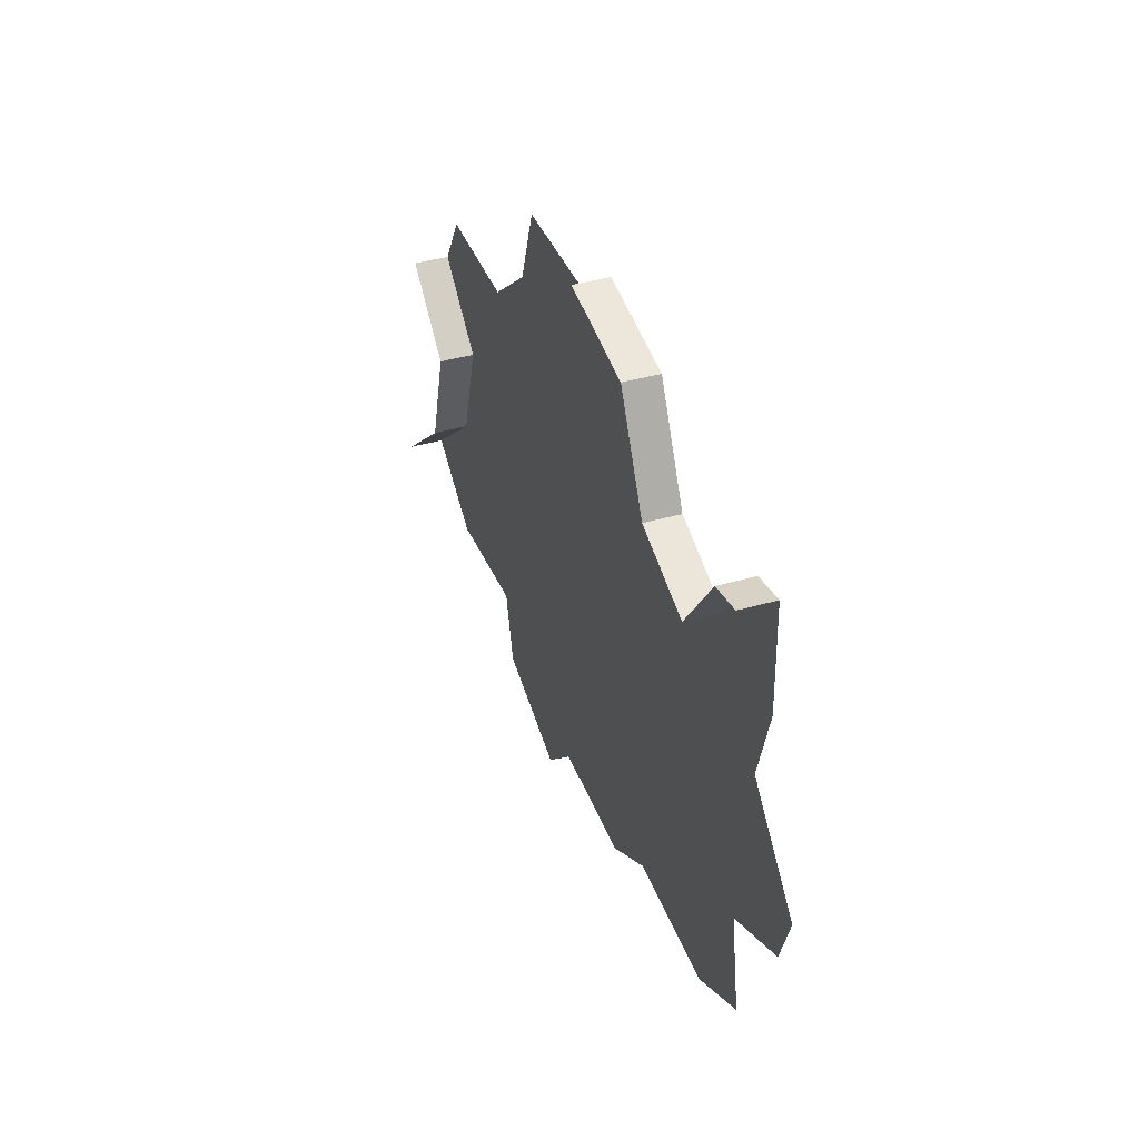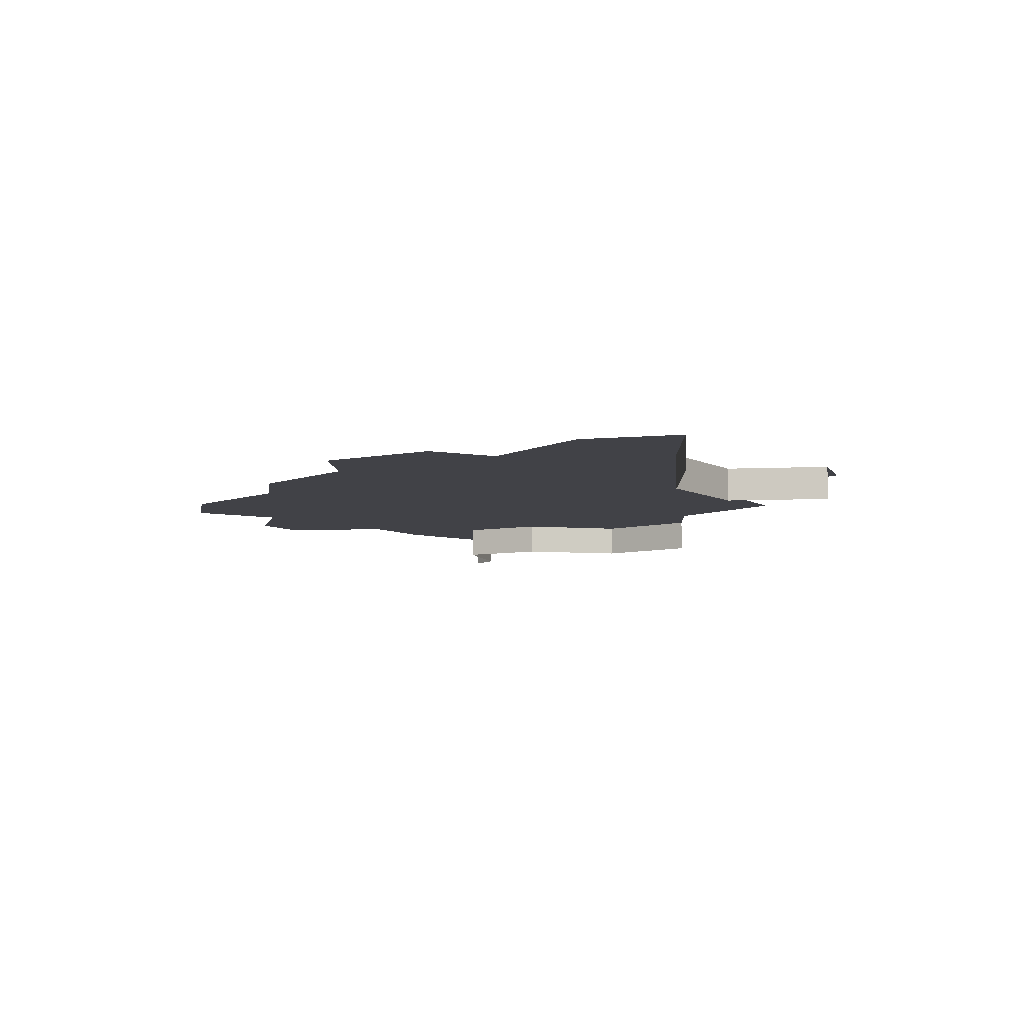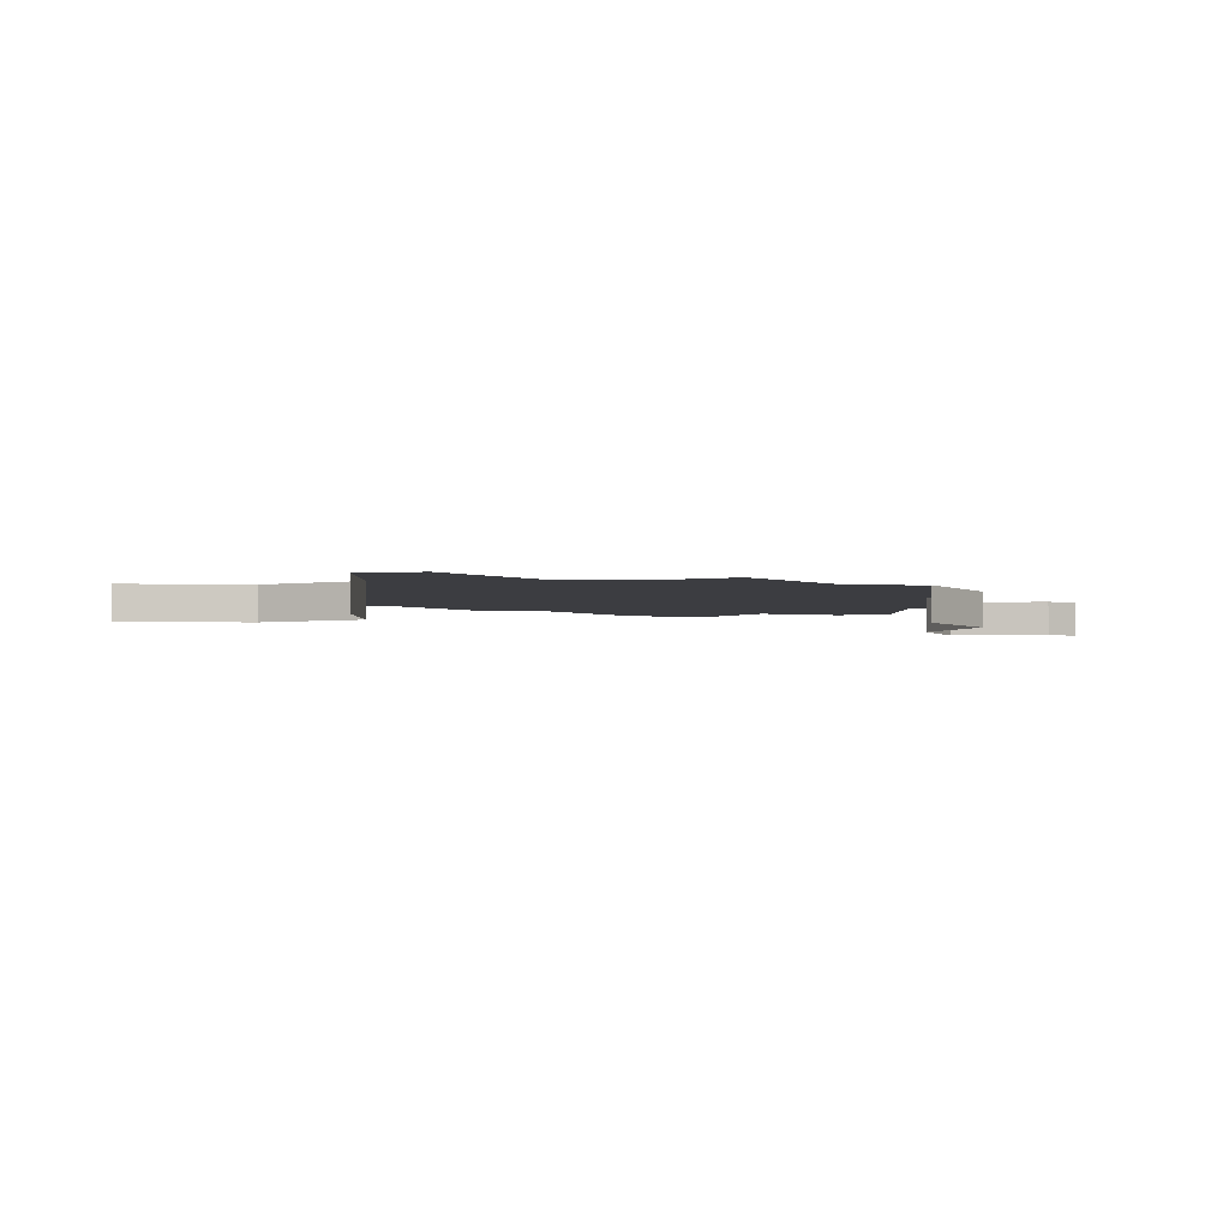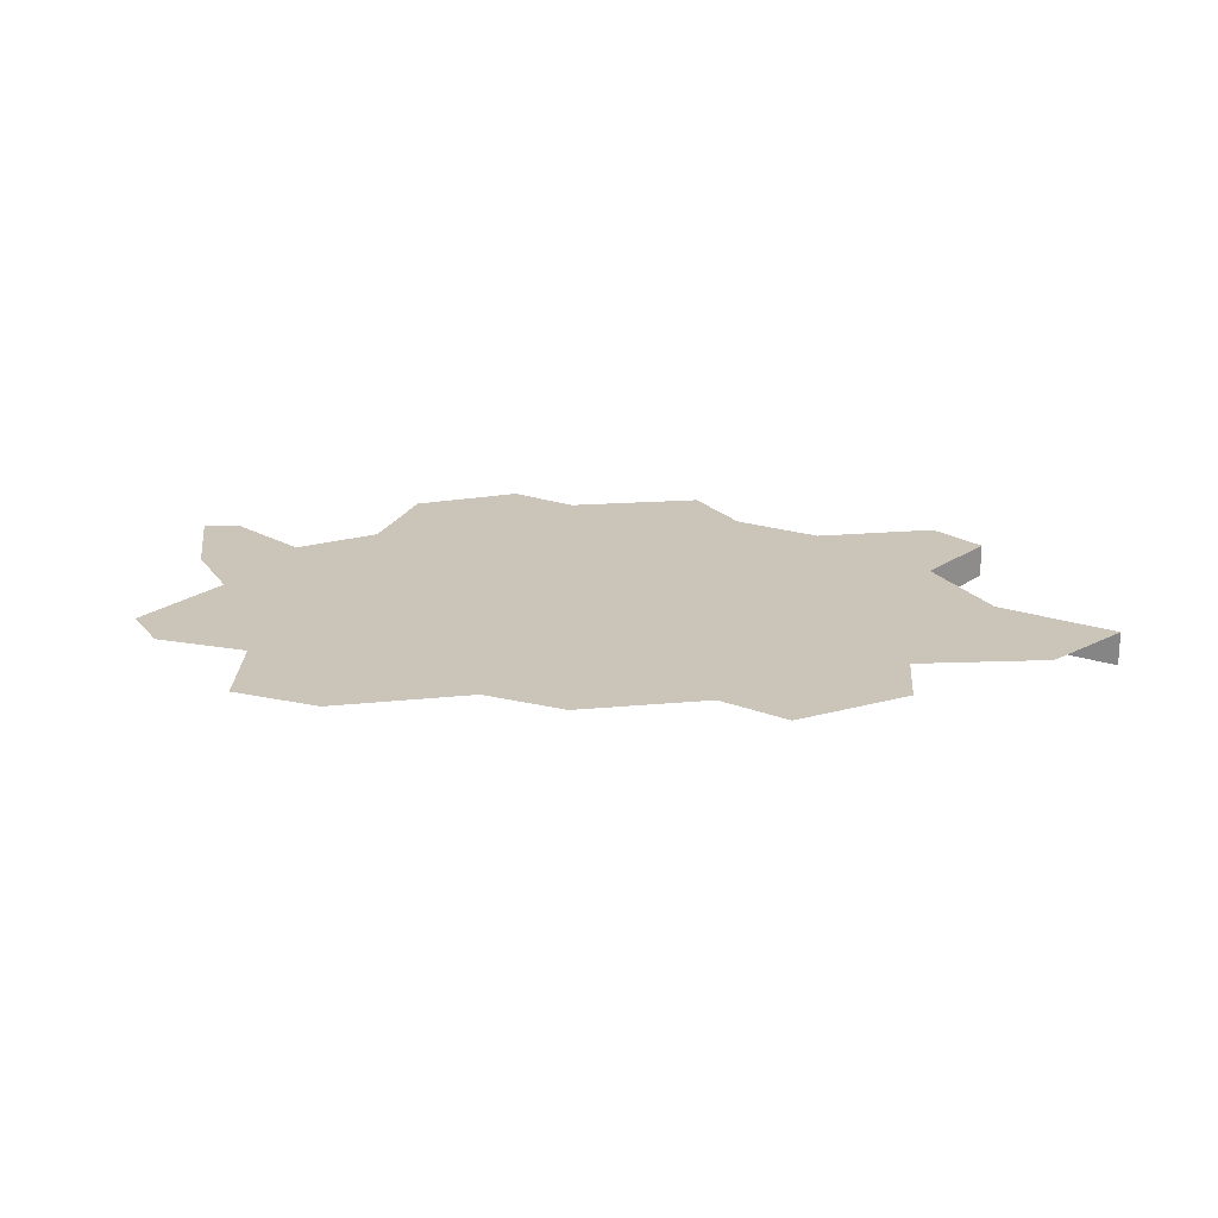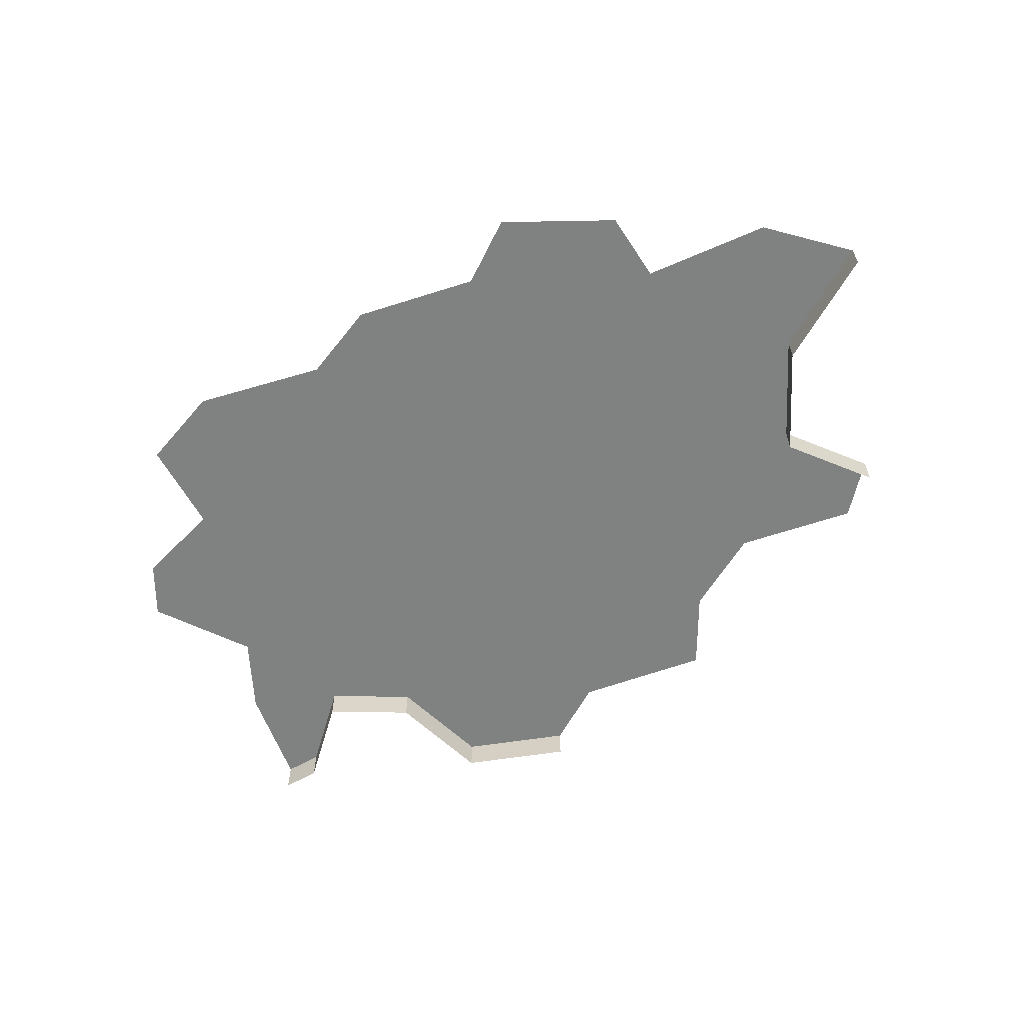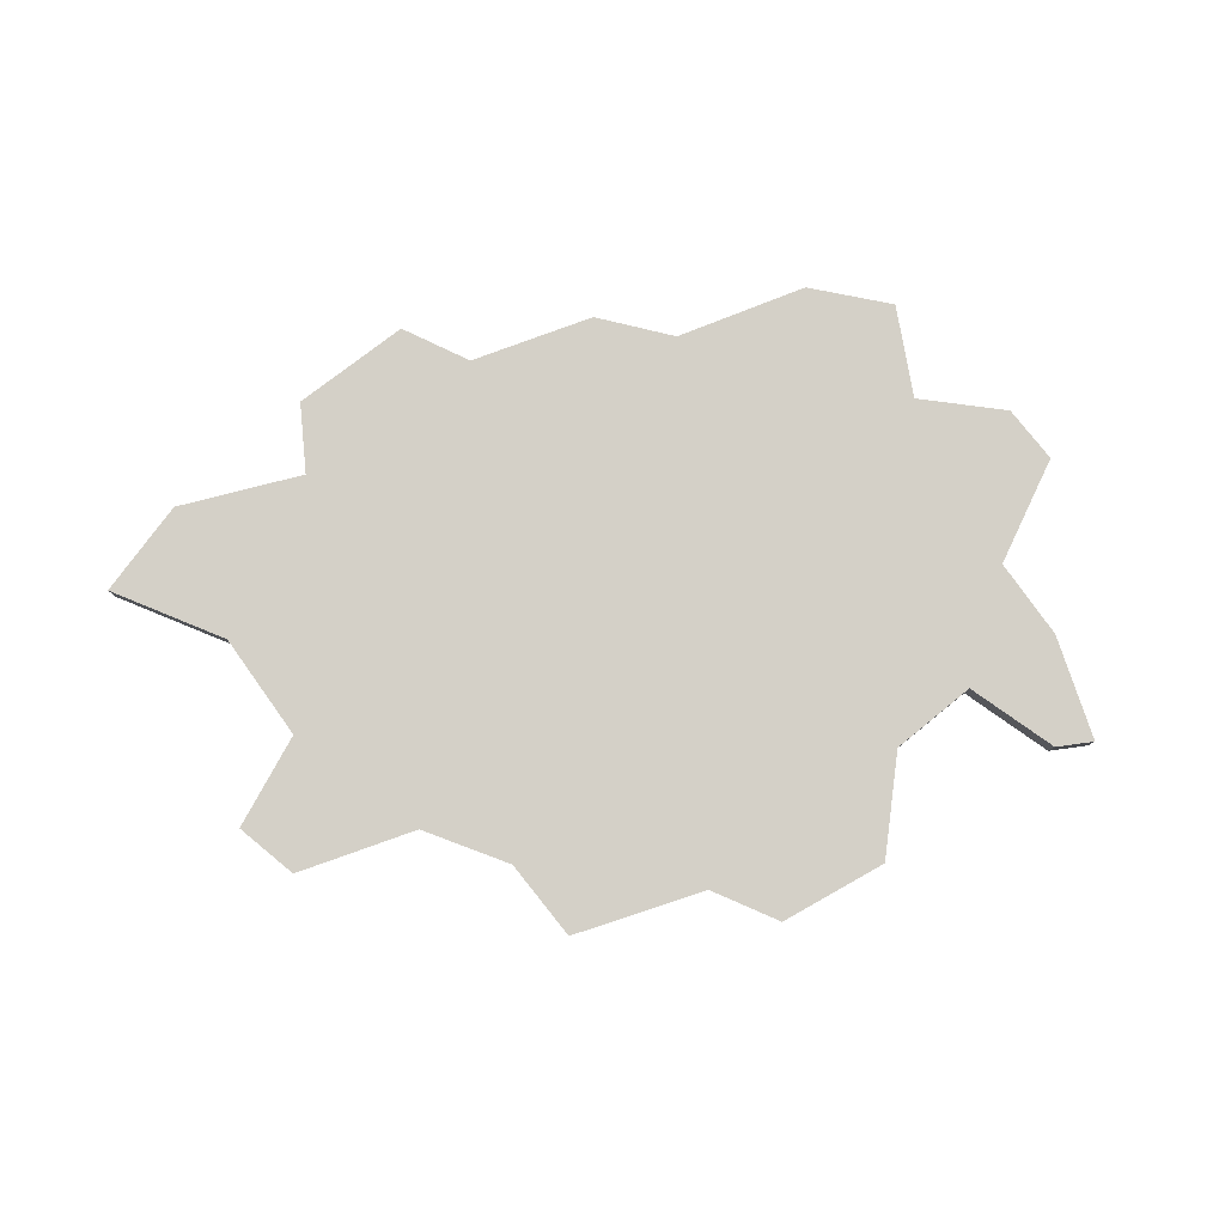
<metadata>
{"format":"obj","ext":"obj","renderer":"f3d","projection":"perspective","resolution":1024,"background":"white","views":[{"elev":39.8,"azim":70.3,"up":"+Z"},{"elev":-6.8,"azim":-130.8,"up":"+Y"},{"elev":-2.8,"azim":-47.3,"up":"+Y"},{"elev":20.4,"azim":170.9,"up":"+Y"},{"elev":-60.3,"azim":-161.1,"up":"+Y"},{"elev":80.0,"azim":-19.5,"up":"+Y"}]}
</metadata>
<code>
o province_051
v -23.05 0.04552 -2.489
v -23.54 0.04552 -2.331
v -23.61 0.04552 -2.031
v -24.16 0.04552 -2.081
v -24.52 0.04552 -1.84
v -24.13 0.04552 -1.486
v -23.99 0.04552 -1.028
v -24.31 0.04552 -0.7435
v -24.17 0.04552 -0.5006
v -23.64 0.04552 -0.5006
v -23.33 0.04552 -0.2439
v -23.22 0.04552 0.09612
v -22.63 0.04552 0.11
v -20.96 0.04552 -0.3896
v -21.06 0.04552 -0.7296
v -20.71 0.04552 -1.077
v -20.79 0.04552 -1.319
v -21.15 0.04552 -1.5
v -21.08 0.04552 -1.902
v -21.41 0.04552 -2.097
v -21.98 0.04552 -2.076
v -22.28 0.04552 -2.27
v -22.82 0.04552 -2.263
v -22.4 0.04552 0.3257
v -21.94 0.04552 0.2446
v -21.13 0.04552 0.03846
v -20.97 0.04552 0.07157
v -21.37 0.04552 -0.2977
v -21.73 0.04552 -0.1694
v -22.4 -0.09448 0.3257
v -21.94 -0.09448 0.2446
v -21.13 -0.09448 0.03846
v -20.97 -0.09448 0.07157
v -21.37 -0.09448 -0.2977
v -21.73 -0.09448 -0.1694
v -24.52 -0.09448 -1.84
v -24.13 -0.09448 -1.486
v -23.99 -0.09448 -1.028
v -24.31 -0.09448 -0.7435
f 31 29 25
f 34 26 28
f 35 28 29
f 37 7 6
f 30 25 24
f 3 7 10
f 32 27 26
f 38 8 7
f 36 6 5
f 31 35 29
f 34 32 26
f 35 34 28
f 37 38 7
f 30 31 25
f 16 17 15
f 17 18 15
f 18 19 20
f 21 22 23
f 18 20 21
f 27 14 26
f 14 15 28
f 28 26 14
f 24 25 13
f 25 29 13
f 29 28 15
f 15 18 29
f 18 21 29
f 23 1 2
f 21 23 11
f 13 21 11
f 13 29 21
f 11 12 13
f 8 9 7
f 9 10 7
f 10 11 23
f 23 2 3
f 3 4 6
f 4 5 6
f 23 3 10
f 3 6 7
f 32 33 27
f 38 39 8
f 36 37 6

</code>
